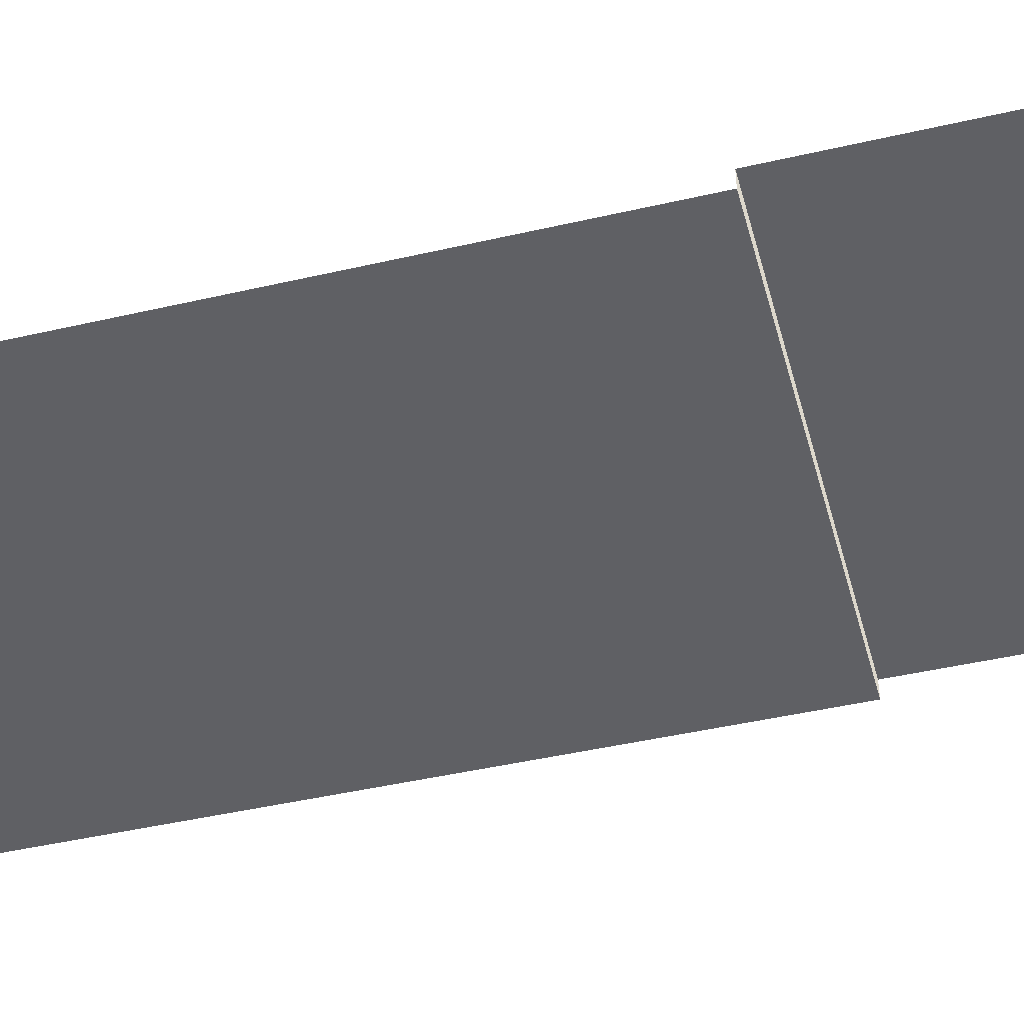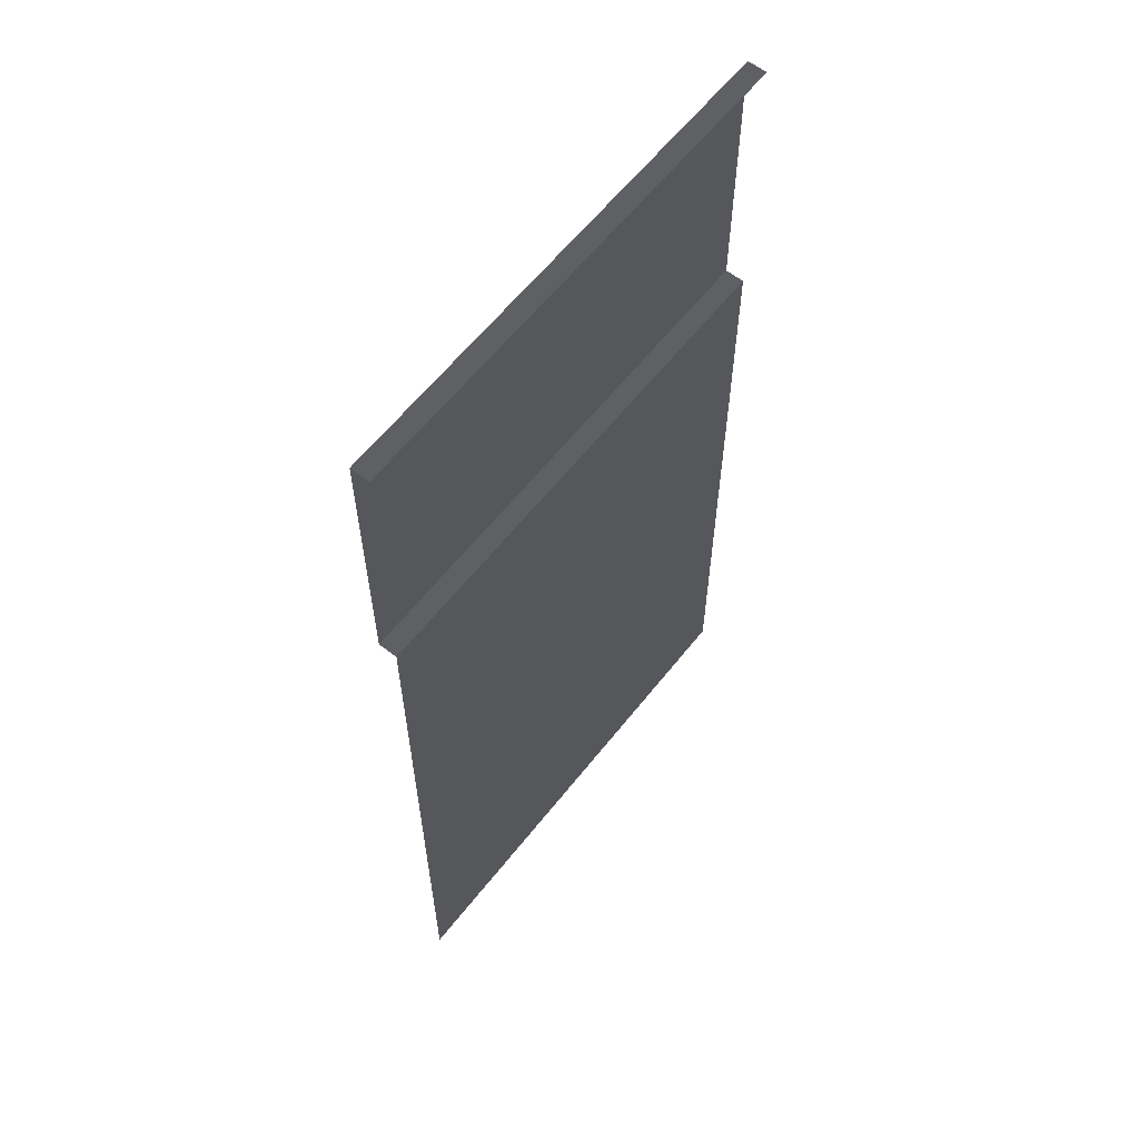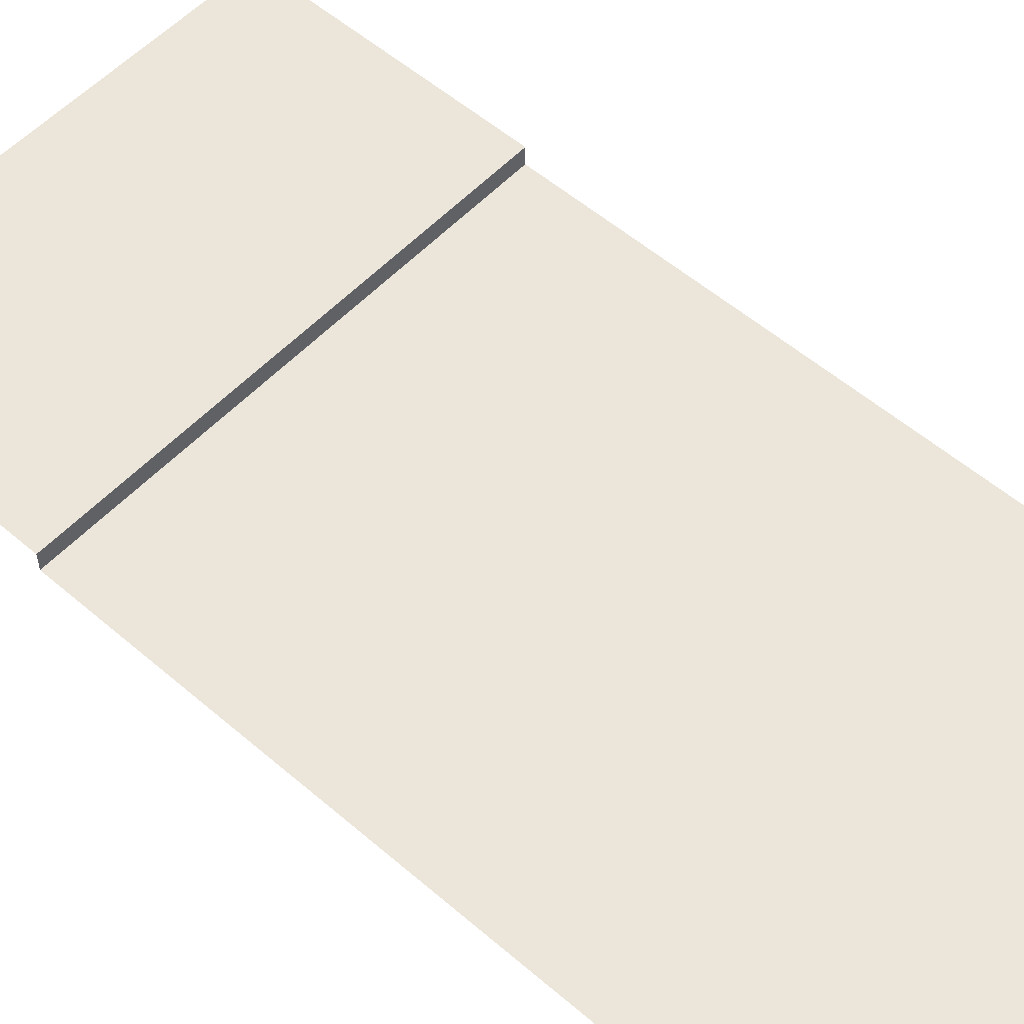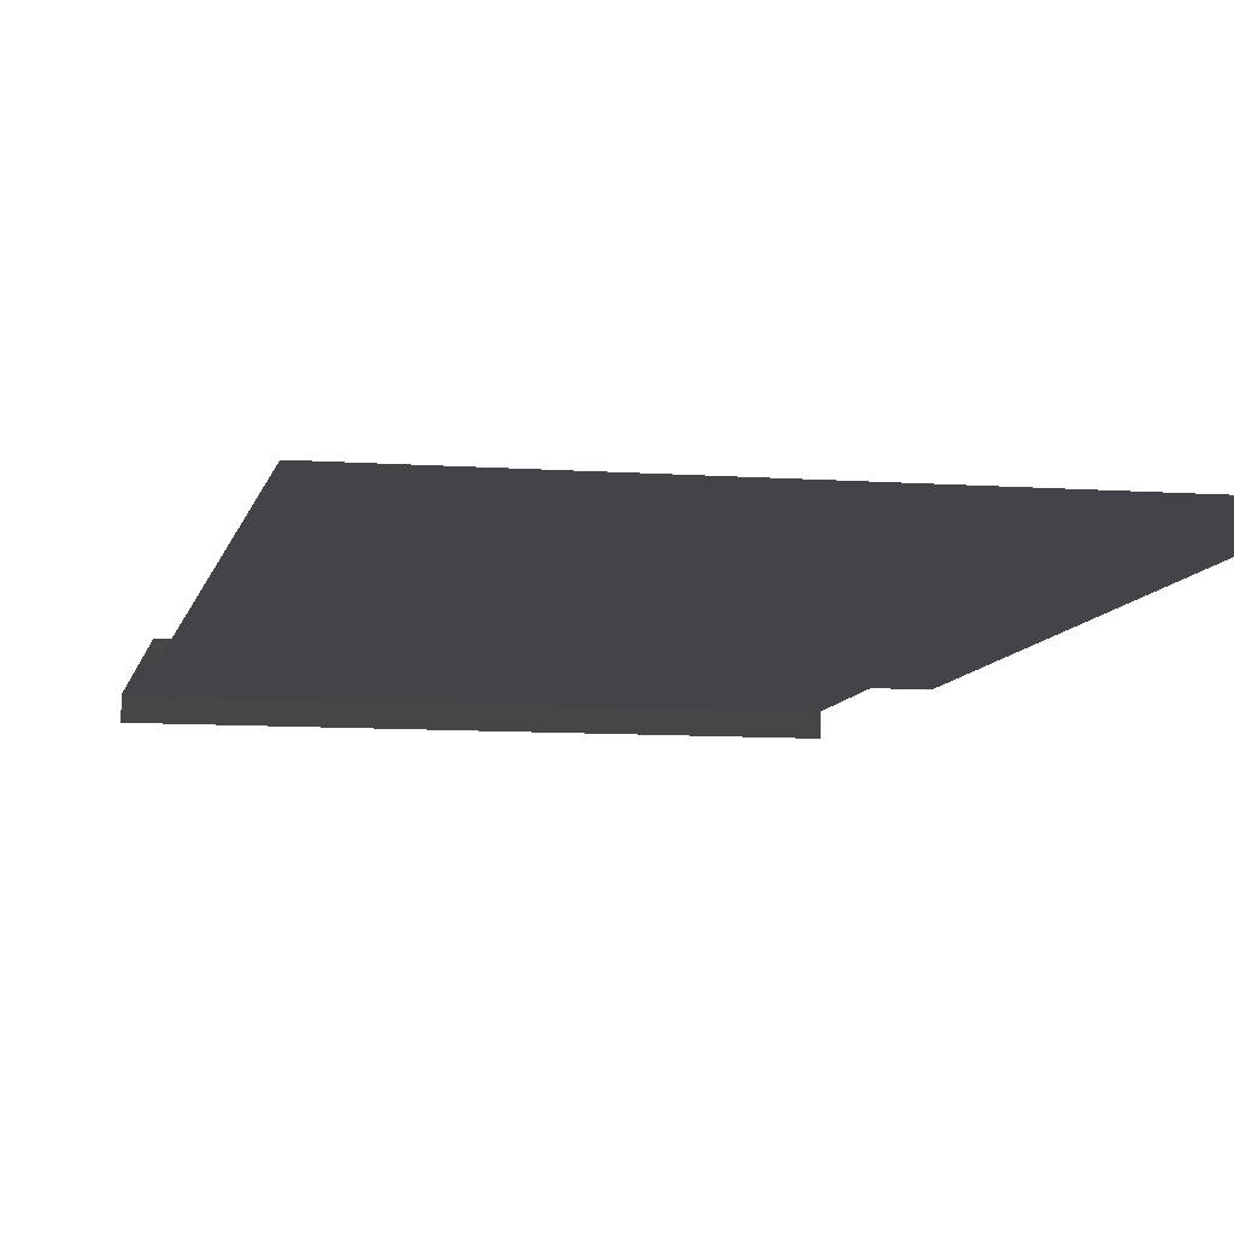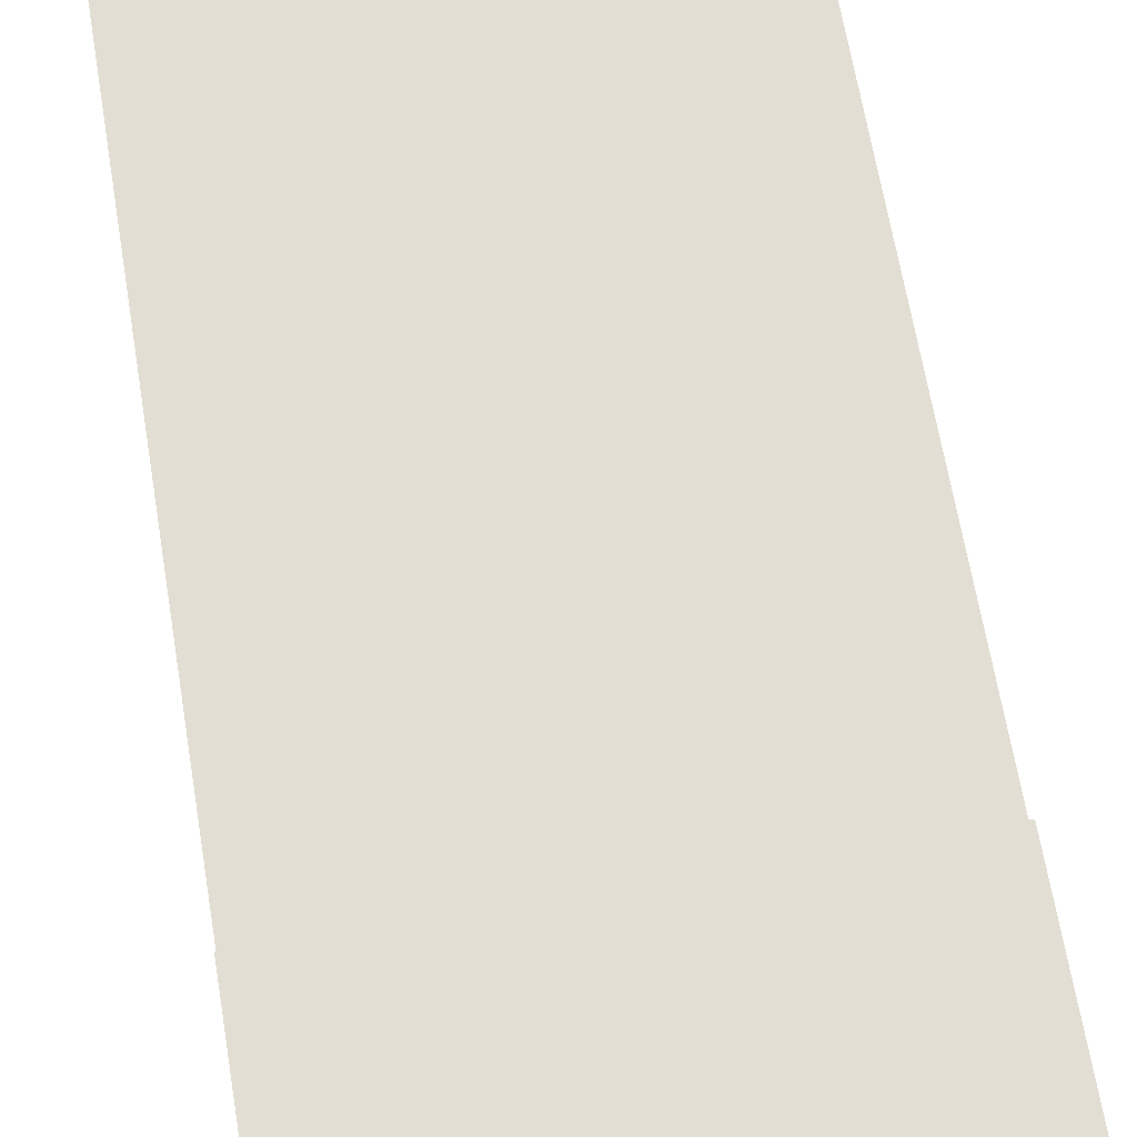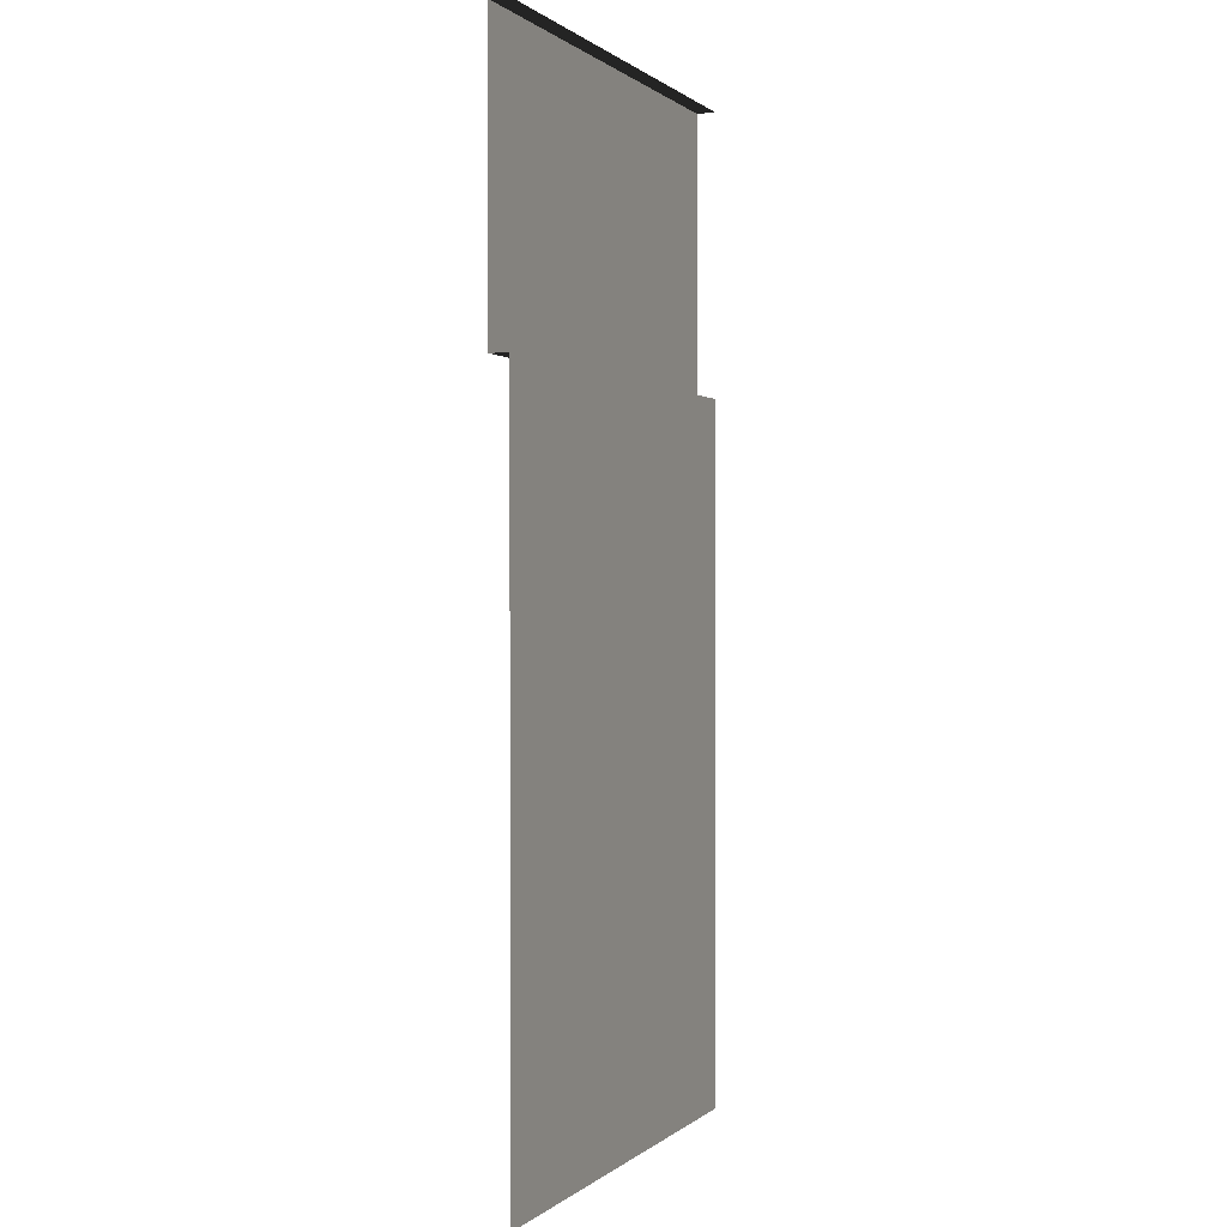
<metadata>
{"format":"obj","ext":"obj","renderer":"f3d","projection":"perspective","resolution":1024,"background":"white","views":[{"elev":-44.8,"azim":-74.9,"up":"+Y"},{"elev":61.1,"azim":-51.8,"up":"+Z"},{"elev":55.1,"azim":132.2,"up":"+Y"},{"elev":-8.3,"azim":168.6,"up":"+Y"},{"elev":67.2,"azim":-9.6,"up":"+Y"},{"elev":0.5,"azim":-68.2,"up":"+Z"}]}
</metadata>
<code>
v 1.907e-06 -0.1948 -10
v 1.482 -0.1948 -9.555
v 1.907e-06 -0.1948 -3.165
v 2.5 -0.1948 -3.165
v 1.482 -0.1948 -10
v 3.518 -0.1948 -10
v 3.518 -0.1948 -9.555
v 1.482 -0.1948 -10
v 1.482 -0.1948 -9.555
v 2.5 -0.1948 -2.869
v 2.5 0 -2.869
v 1.907e-06 -0.1948 -2.869
v 1.907e-06 0 -2.869
v 2.5 0 1.272e-06
v 1.907e-06 0 1.272e-06
v 2.5 0 -2.869
v 1.907e-06 0 -2.869
v 1.907e-06 -0.1948 -2.869
v 1.907e-06 -0.1948 -3.165
v 2.5 -0.1948 -2.869
v 2.5 -0.1948 -3.165
v 5 0 1.272e-06
v 2.5 0 1.272e-06
v 5 0 -2.869
v 2.5 0 -2.869
v 5 -0.1948 -2.869
v 5 0 -2.869
v 2.5 -0.1948 -2.869
v 2.5 0 -2.869
v 2.5 -0.1948 -3.165
v 5 -0.1948 -3.165
v 2.5 -0.1948 -2.869
v 5 -0.1948 -2.869
v 5 -0.1948 -3.165
v 2.5 -0.1948 -3.165
v 3.518 -0.1948 -9.555
v 5 -0.1948 -10
v 3.518 -0.1948 -10
v 2.5 0 1.272e-06
v 2.5 -0.1948 1.272e-06
v 1.907e-06 0 1.272e-06
v 1.907e-06 -0.1948 1.272e-06
v 5 0 1.272e-06
v 5 -0.1948 1.272e-06
v 2.5 0 1.272e-06
v 2.5 -0.1948 1.272e-06
v 1.482 -0.1948 -9.555
v 3.518 -0.1948 -9.555
v 2.5 -0.1948 -3.165
g road_straight_mesh_3762_270
f 1 3 2
f 2 3 4
f 1 2 5
f 6 8 7
f 7 8 9
f 10 12 11
f 11 12 13
f 14 16 15
f 15 16 17
f 18 20 19
f 19 20 21
f 22 24 23
f 23 24 25
f 26 28 27
f 27 28 29
f 30 32 31
f 31 32 33
f 34 36 35
f 37 36 34
f 37 38 36
f 39 41 40
f 40 41 42
f 43 45 44
f 44 45 46
f 47 49 48

</code>
